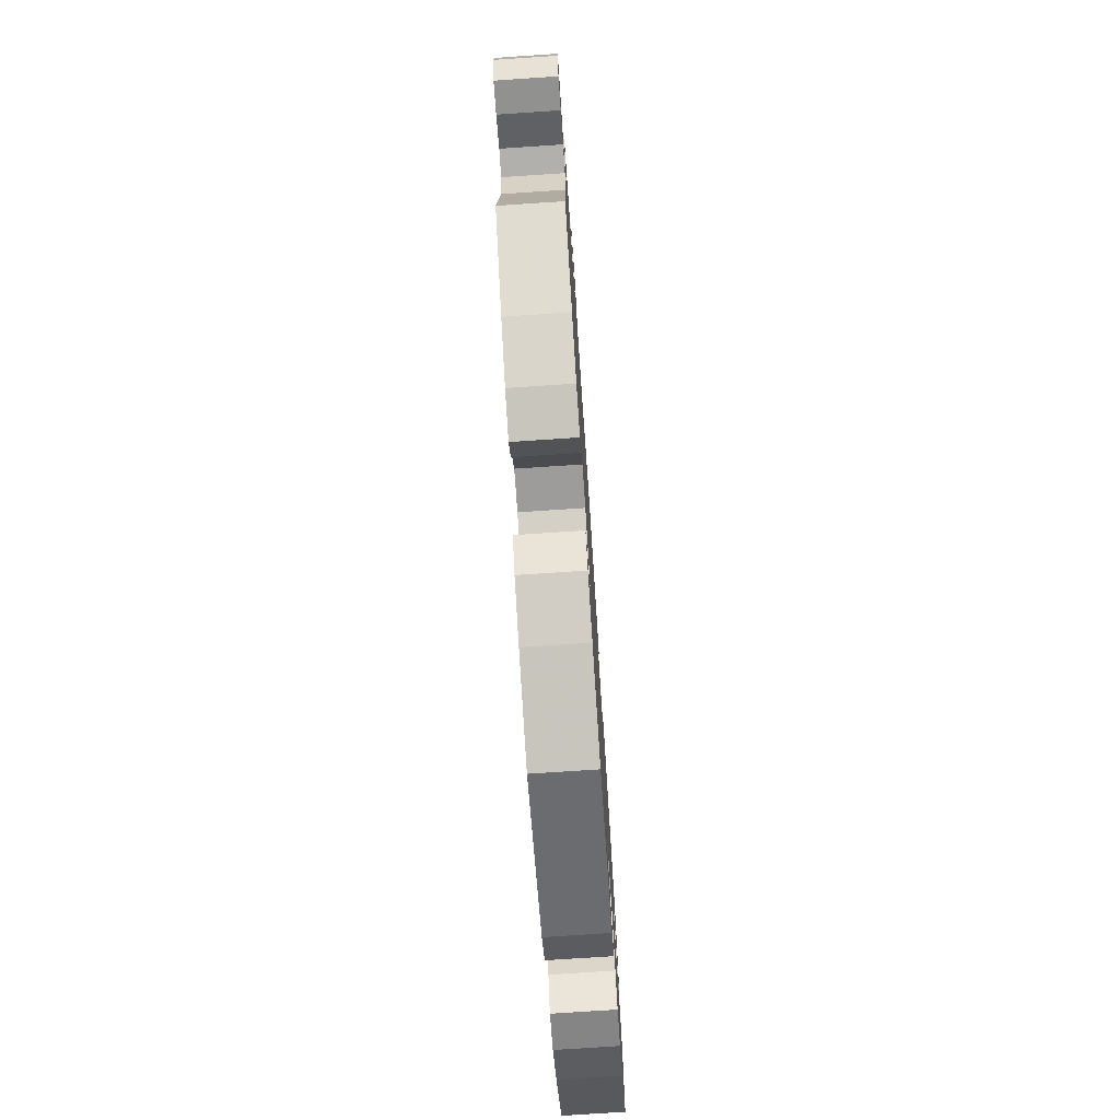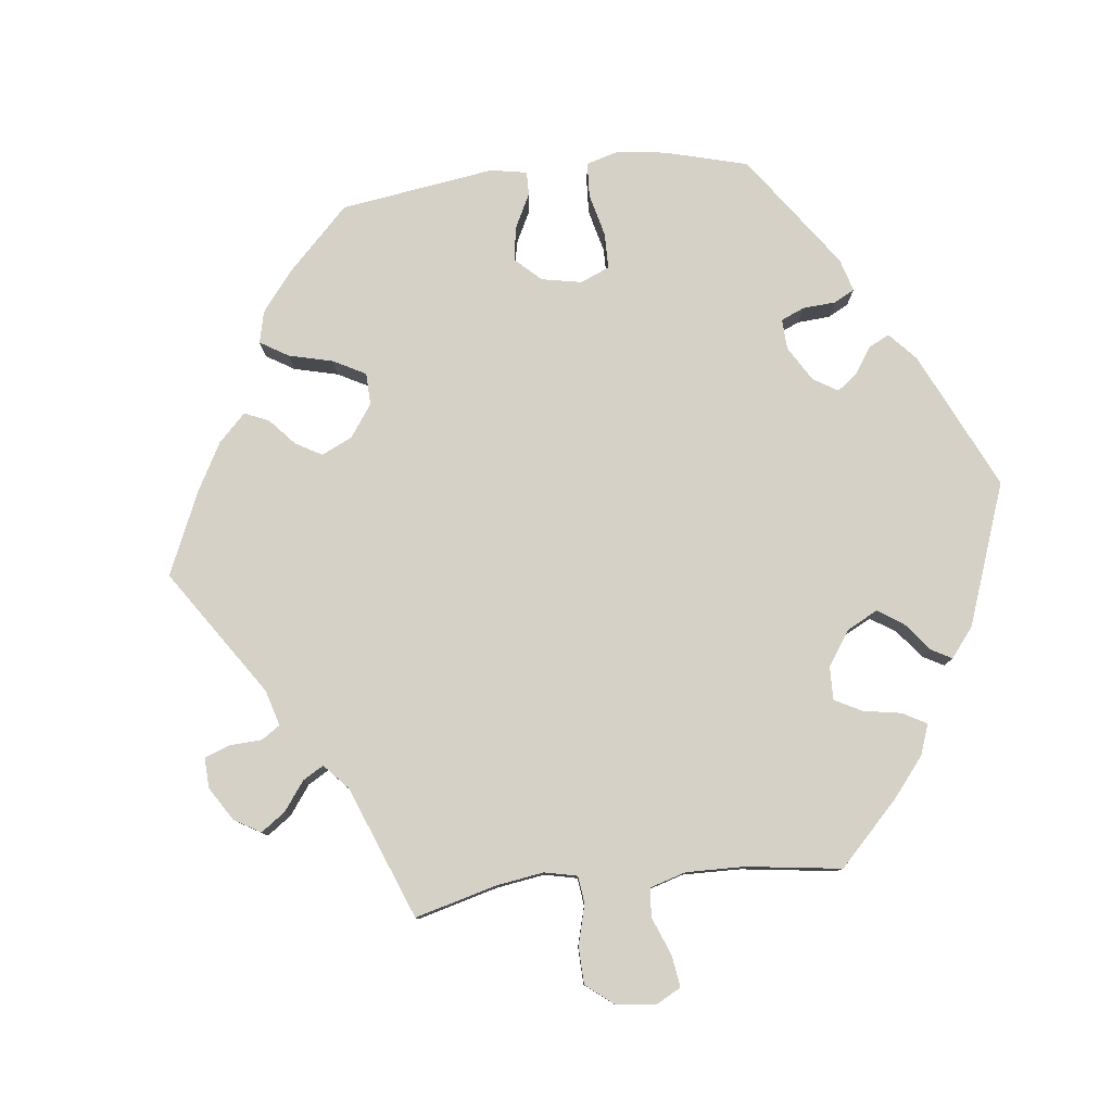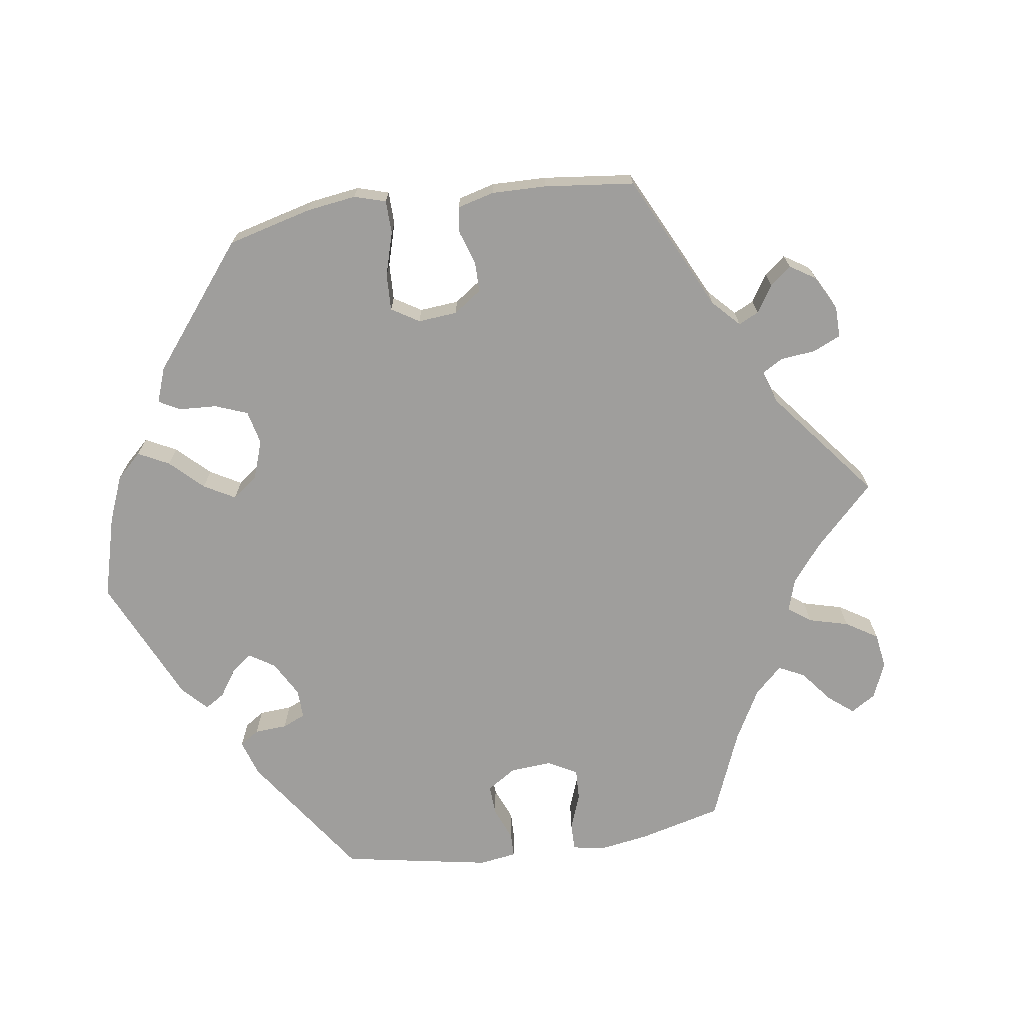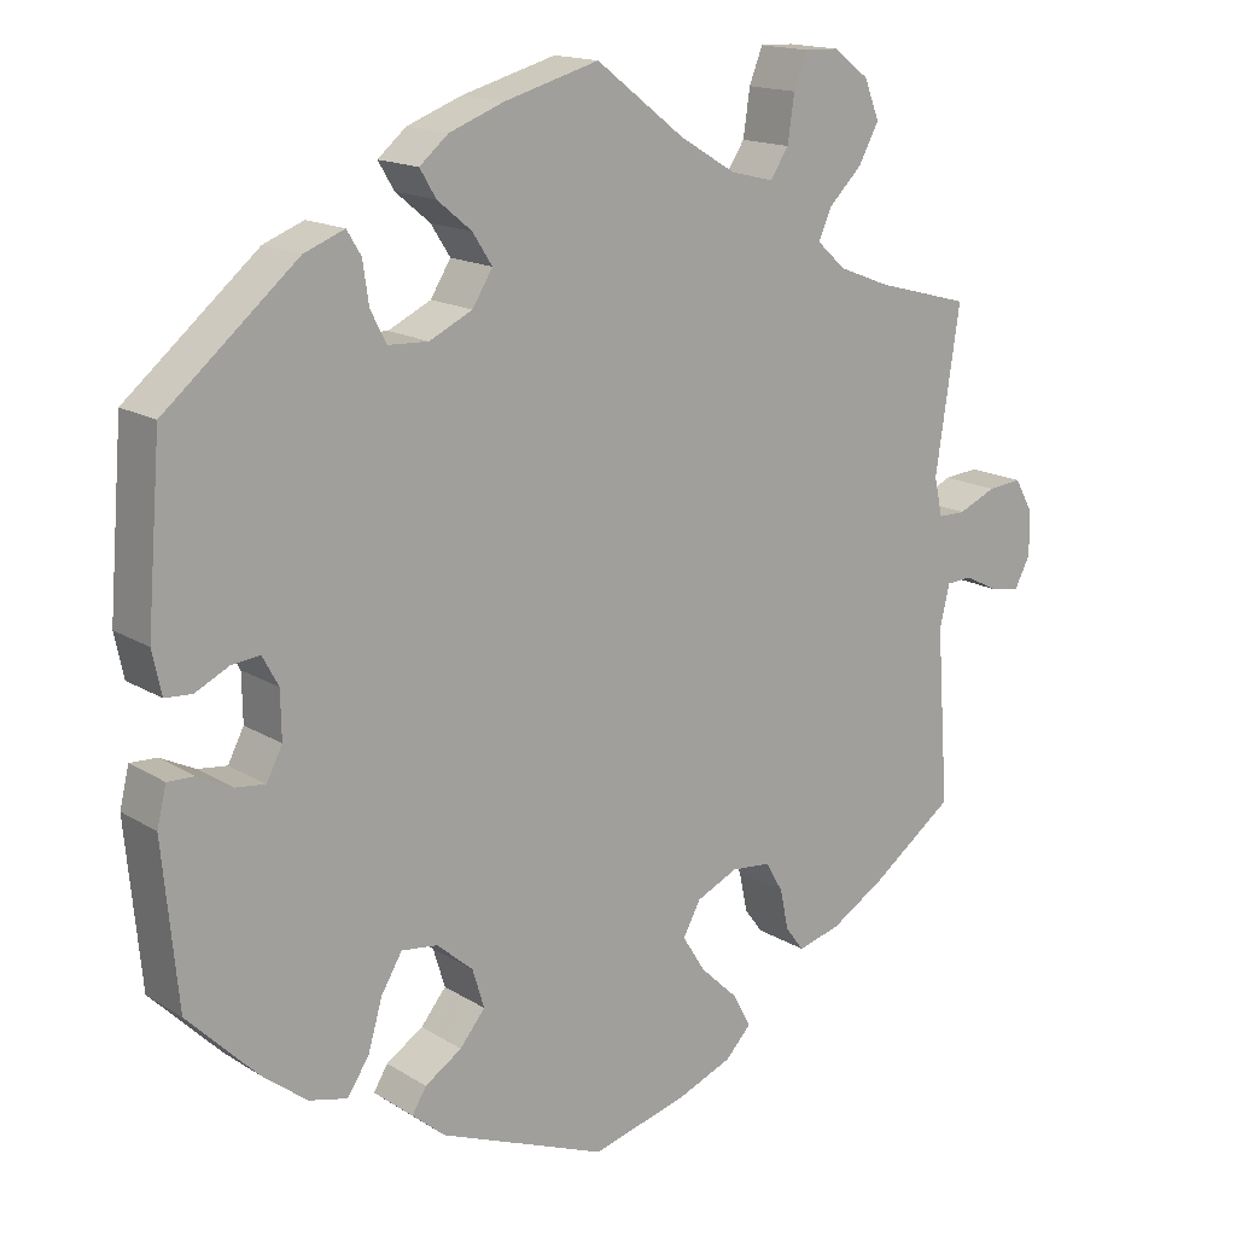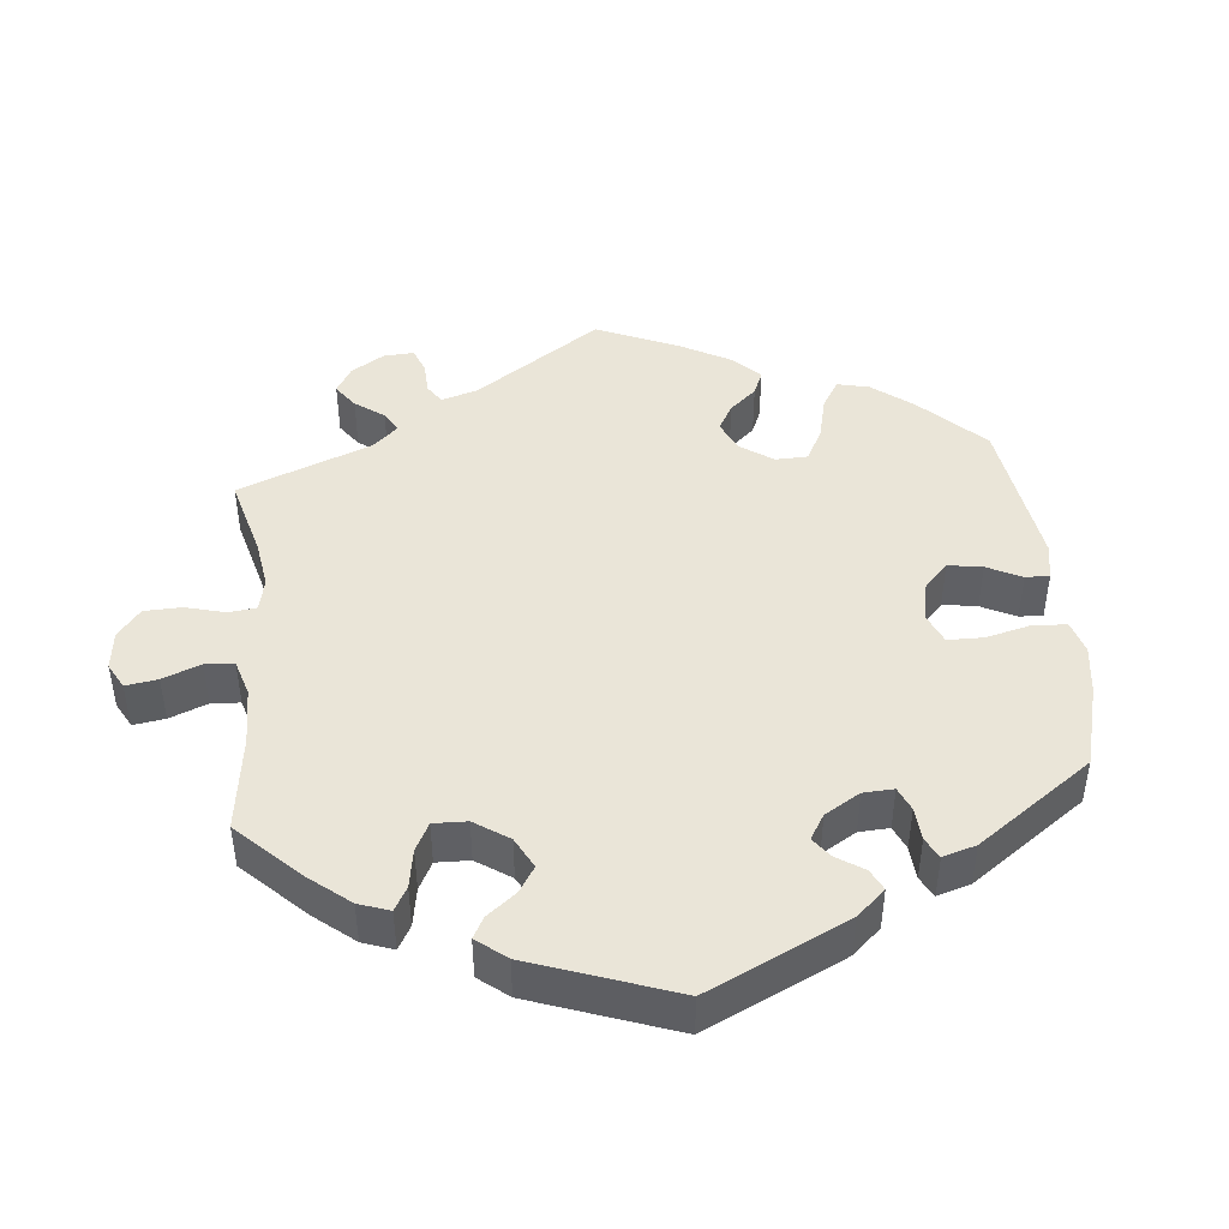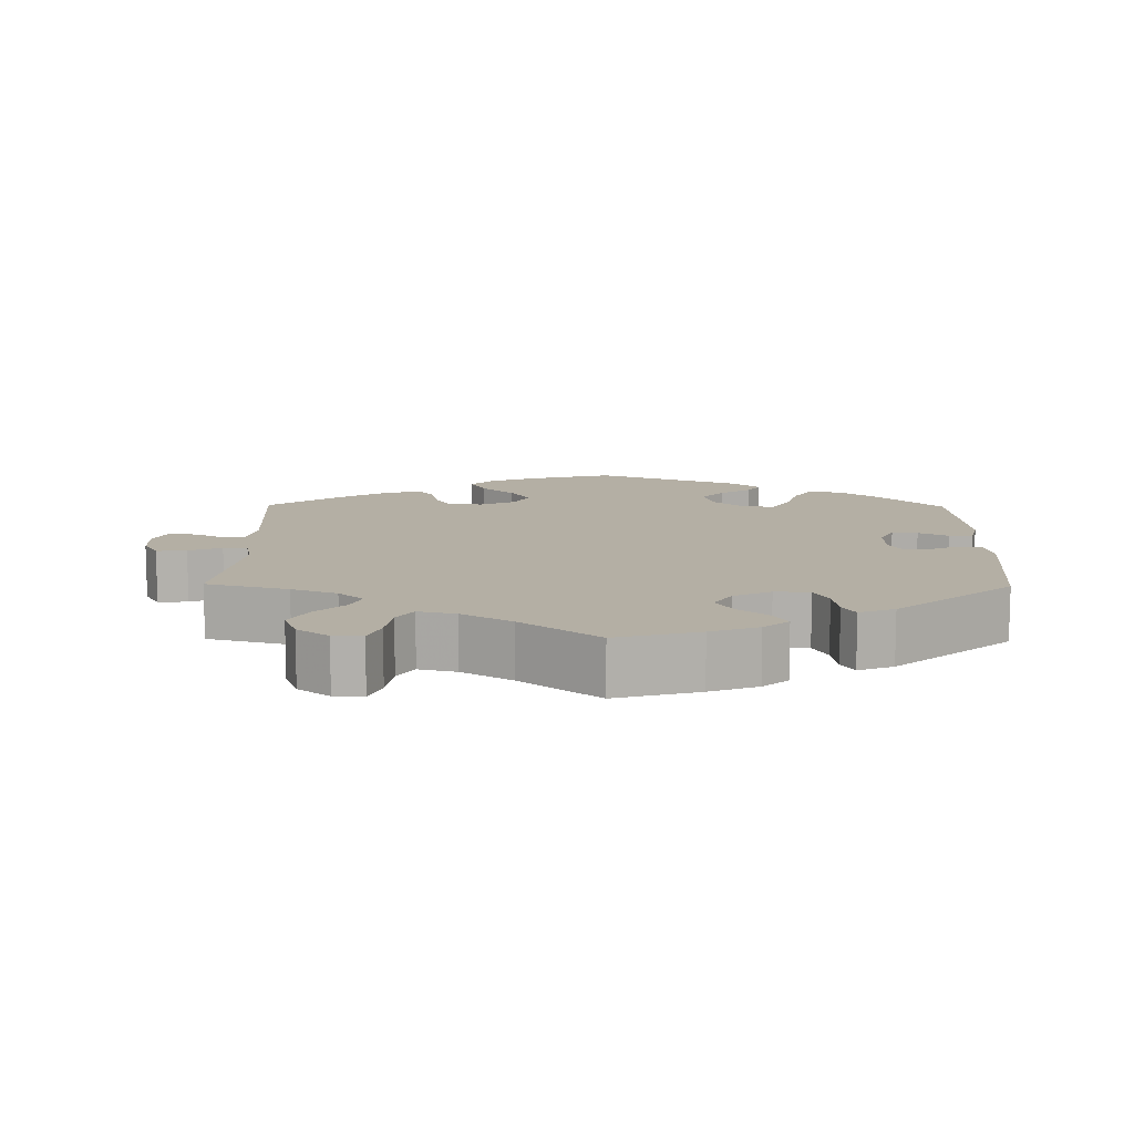
<metadata>
{"format":"obj","ext":"obj","renderer":"f3d","projection":"perspective","resolution":1024,"background":"white","views":[{"elev":-75.1,"azim":-86.2,"up":"+Z"},{"elev":79.3,"azim":-36.5,"up":"+Y"},{"elev":-71.0,"azim":-141.6,"up":"+Y"},{"elev":15.8,"azim":141.8,"up":"+Z"},{"elev":44.8,"azim":54.3,"up":"+Y"},{"elev":11.3,"azim":0.8,"up":"+Y"}]}
</metadata>
<code>
v 0.112 0.07 0.546
v 0.177 0.07 0.521
v 0.211 0.07 0.492
v 0.192 0.07 0.46
v 0.151 0.07 0.426
v 0.128 0.07 0.39
v 0.152 0.07 0.351
v 0.203 0.07 0.326
v 0.251 0.07 0.328
v 0.27 0.07 0.365
v 0.277 0.07 0.414
v 0.294 0.07 0.442
v 0.342 0.07 0.423
v 0.5 0.07 0.289
v 0.517 0.07 0.08
v 0.506 0.07 0.029
v 0.474 0.07 0.027
v 0.434 0.07 0.047
v 0.4 0.07 0.051
v 0.381 0.07 0.016
v 0.38 0.07 -0.04
v 0.399 0.07 -0.077
v 0.434 0.07 -0.073
v 0.475 0.07 -0.053
v 0.507 0.07 -0.052
v 0.518 0.07 -0.098
v 0.5 0.07 -0.289
v 0.417 0.07 -0.372
v 0.363 0.07 -0.414
v 0.317 0.07 -0.425
v 0.291 0.07 -0.385
v 0.274 0.07 -0.326
v 0.249 0.07 -0.284
v 0.206 0.07 -0.289
v 0.163 0.07 -0.326
v 0.149 0.07 -0.372
v 0.179 0.07 -0.409
v 0.223 0.07 -0.438
v 0.24 0.07 -0.466
v 0.201 0.07 -0.499
v 0.001 0.07 -0.578
v -0.115 0.07 -0.546
v -0.179 0.07 -0.52
v -0.21 0.07 -0.487
v -0.188 0.07 -0.447
v -0.143 0.07 -0.404
v -0.116 0.07 -0.361
v -0.137 0.07 -0.322
v -0.186 0.07 -0.299
v -0.233 0.07 -0.303
v -0.254 0.07 -0.339
v -0.264 0.07 -0.387
v -0.286 0.07 -0.416
v -0.337 0.07 -0.402
v -0.401 0.07 -0.363
v -0.501 0.07 -0.289
v -0.486 0.07 -0.08
v -0.498 0.07 -0.03
v -0.529 0.07 -0.028
v -0.568 0.07 -0.048
v -0.605 0.07 -0.054
v -0.624 0.07 -0.017
v -0.622 0.07 0.037
v -0.601 0.07 0.074
v -0.56 0.07 0.07
v -0.515 0.07 0.05
v -0.482 0.07 0.05
v -0.472 0.07 0.096
v -0.501 0.07 0.289
v -0.389 0.07 0.319
v -0.327 0.07 0.343
v -0.293 0.07 0.374
v -0.308 0.07 0.409
v -0.348 0.07 0.449
v -0.372 0.07 0.494
v -0.354 0.07 0.54
v -0.311 0.07 0.572
v -0.271 0.07 0.573
v -0.255 0.07 0.532
v -0.247 0.07 0.477
v -0.225 0.07 0.444
v -0.174 0.07 0.456
v -0.106 0.07 0.497
v -0.001 0.07 0.578
v 0.112 0 0.546
v 0.177 0 0.521
v 0.211 0 0.492
v 0.192 0 0.46
v 0.151 0 0.426
v 0.128 0 0.39
v 0.152 0 0.351
v 0.203 0 0.326
v 0.251 0 0.328
v 0.27 0 0.365
v 0.277 0 0.414
v 0.294 0 0.442
v 0.342 0 0.423
v 0.5 0 0.289
v 0.517 0 0.08
v 0.506 0 0.029
v 0.474 0 0.027
v 0.434 0 0.047
v 0.4 0 0.051
v 0.381 0 0.016
v 0.38 0 -0.04
v 0.399 0 -0.077
v 0.434 0 -0.073
v 0.475 0 -0.053
v 0.507 0 -0.052
v 0.518 0 -0.098
v 0.5 0 -0.289
v 0.417 0 -0.372
v 0.363 0 -0.414
v 0.317 0 -0.425
v 0.291 0 -0.385
v 0.274 0 -0.326
v 0.249 0 -0.284
v 0.206 0 -0.289
v 0.163 0 -0.326
v 0.149 0 -0.372
v 0.179 0 -0.409
v 0.223 0 -0.438
v 0.24 0 -0.466
v 0.201 0 -0.499
v 0.001 0 -0.578
v -0.115 0 -0.546
v -0.179 0 -0.52
v -0.21 0 -0.487
v -0.188 0 -0.447
v -0.143 0 -0.404
v -0.116 0 -0.361
v -0.137 0 -0.322
v -0.186 0 -0.299
v -0.233 0 -0.303
v -0.254 0 -0.339
v -0.264 0 -0.387
v -0.286 0 -0.416
v -0.337 0 -0.402
v -0.401 0 -0.363
v -0.501 0 -0.289
v -0.486 0 -0.08
v -0.498 0 -0.03
v -0.529 0 -0.028
v -0.568 0 -0.048
v -0.605 0 -0.054
v -0.624 0 -0.017
v -0.622 0 0.037
v -0.601 0 0.074
v -0.56 0 0.07
v -0.515 0 0.05
v -0.482 0 0.05
v -0.472 0 0.096
v -0.501 0 0.289
v -0.389 0 0.319
v -0.327 0 0.343
v -0.293 0 0.374
v -0.308 0 0.409
v -0.348 0 0.449
v -0.372 0 0.494
v -0.354 0 0.54
v -0.311 0 0.572
v -0.271 0 0.573
v -0.255 0 0.532
v -0.247 0 0.477
v -0.225 0 0.444
v -0.174 0 0.456
v -0.106 0 0.497
v -0.001 0 0.578
f 83 84 1 2
f 82 83 2 3
f 81 82 3 4
f 77 78 79 80
f 77 80 81
f 76 77 81
f 73 74 75 76
f 72 73 76 81
f 68 69 70
f 67 68 70 71
f 63 64 65 66
f 63 66 67
f 62 63 67
f 59 60 61 62
f 58 59 62 67
f 57 58 67 71
f 51 52 53 54
f 50 51 54 55
f 43 44 45 46
f 43 46 47
f 42 43 47
f 41 42 47
f 40 41 47 48
f 37 38 39 40
f 36 37 40 48
f 29 30 31 32
f 29 32 33
f 28 29 33
f 27 28 33
f 26 27 33
f 23 24 25 26
f 22 23 26 33
f 21 22 33 34
f 15 16 17 18
f 15 18 19
f 14 15 19
f 13 14 19 20
f 10 11 12 13
f 9 10 13 20
f 72 81 4 5
f 71 72 5 6
f 57 71 6 7
f 50 55 56 57
f 49 50 57 7
f 35 36 48 49
f 35 49 7 8
f 20 21 34 35
f 8 9 20 35
f 86 85 168 167
f 87 86 167 166
f 88 87 166 165
f 164 163 162 161
f 165 164 161
f 165 161 160
f 160 159 158 157
f 165 160 157 156
f 154 153 152
f 155 154 152 151
f 150 149 148 147
f 151 150 147
f 151 147 146
f 146 145 144 143
f 151 146 143 142
f 155 151 142 141
f 138 137 136 135
f 139 138 135 134
f 130 129 128 127
f 131 130 127
f 131 127 126
f 131 126 125
f 132 131 125 124
f 124 123 122 121
f 132 124 121 120
f 116 115 114 113
f 117 116 113
f 117 113 112
f 117 112 111
f 117 111 110
f 110 109 108 107
f 117 110 107 106
f 118 117 106 105
f 102 101 100 99
f 103 102 99
f 103 99 98
f 104 103 98 97
f 97 96 95 94
f 104 97 94 93
f 89 88 165 156
f 90 89 156 155
f 91 90 155 141
f 141 140 139 134
f 91 141 134 133
f 133 132 120 119
f 92 91 133 119
f 119 118 105 104
f 119 104 93 92
f 1 85 86 2
f 2 86 87 3
f 3 87 88 4
f 4 88 89 5
f 5 89 90 6
f 6 90 91 7
f 7 91 92 8
f 8 92 93 9
f 9 93 94 10
f 10 94 95 11
f 11 95 96 12
f 12 96 97 13
f 13 97 98 14
f 14 98 99 15
f 15 99 100 16
f 16 100 101 17
f 17 101 102 18
f 18 102 103 19
f 19 103 104 20
f 20 104 105 21
f 21 105 106 22
f 22 106 107 23
f 23 107 108 24
f 24 108 109 25
f 25 109 110 26
f 26 110 111 27
f 27 111 112 28
f 28 112 113 29
f 29 113 114 30
f 30 114 115 31
f 31 115 116 32
f 32 116 117 33
f 33 117 118 34
f 34 118 119 35
f 35 119 120 36
f 36 120 121 37
f 37 121 122 38
f 38 122 123 39
f 39 123 124 40
f 40 124 125 41
f 41 125 126 42
f 42 126 127 43
f 43 127 128 44
f 44 128 129 45
f 45 129 130 46
f 46 130 131 47
f 47 131 132 48
f 48 132 133 49
f 49 133 134 50
f 50 134 135 51
f 51 135 136 52
f 52 136 137 53
f 53 137 138 54
f 54 138 139 55
f 55 139 140 56
f 56 140 141 57
f 57 141 142 58
f 58 142 143 59
f 59 143 144 60
f 60 144 145 61
f 61 145 146 62
f 62 146 147 63
f 63 147 148 64
f 64 148 149 65
f 65 149 150 66
f 66 150 151 67
f 67 151 152 68
f 68 152 153 69
f 69 153 154 70
f 70 154 155 71
f 71 155 156 72
f 72 156 157 73
f 73 157 158 74
f 74 158 159 75
f 75 159 160 76
f 76 160 161 77
f 77 161 162 78
f 78 162 163 79
f 79 163 164 80
f 80 164 165 81
f 81 165 166 82
f 82 166 167 83
f 83 167 168 84
f 84 168 85 1

</code>
